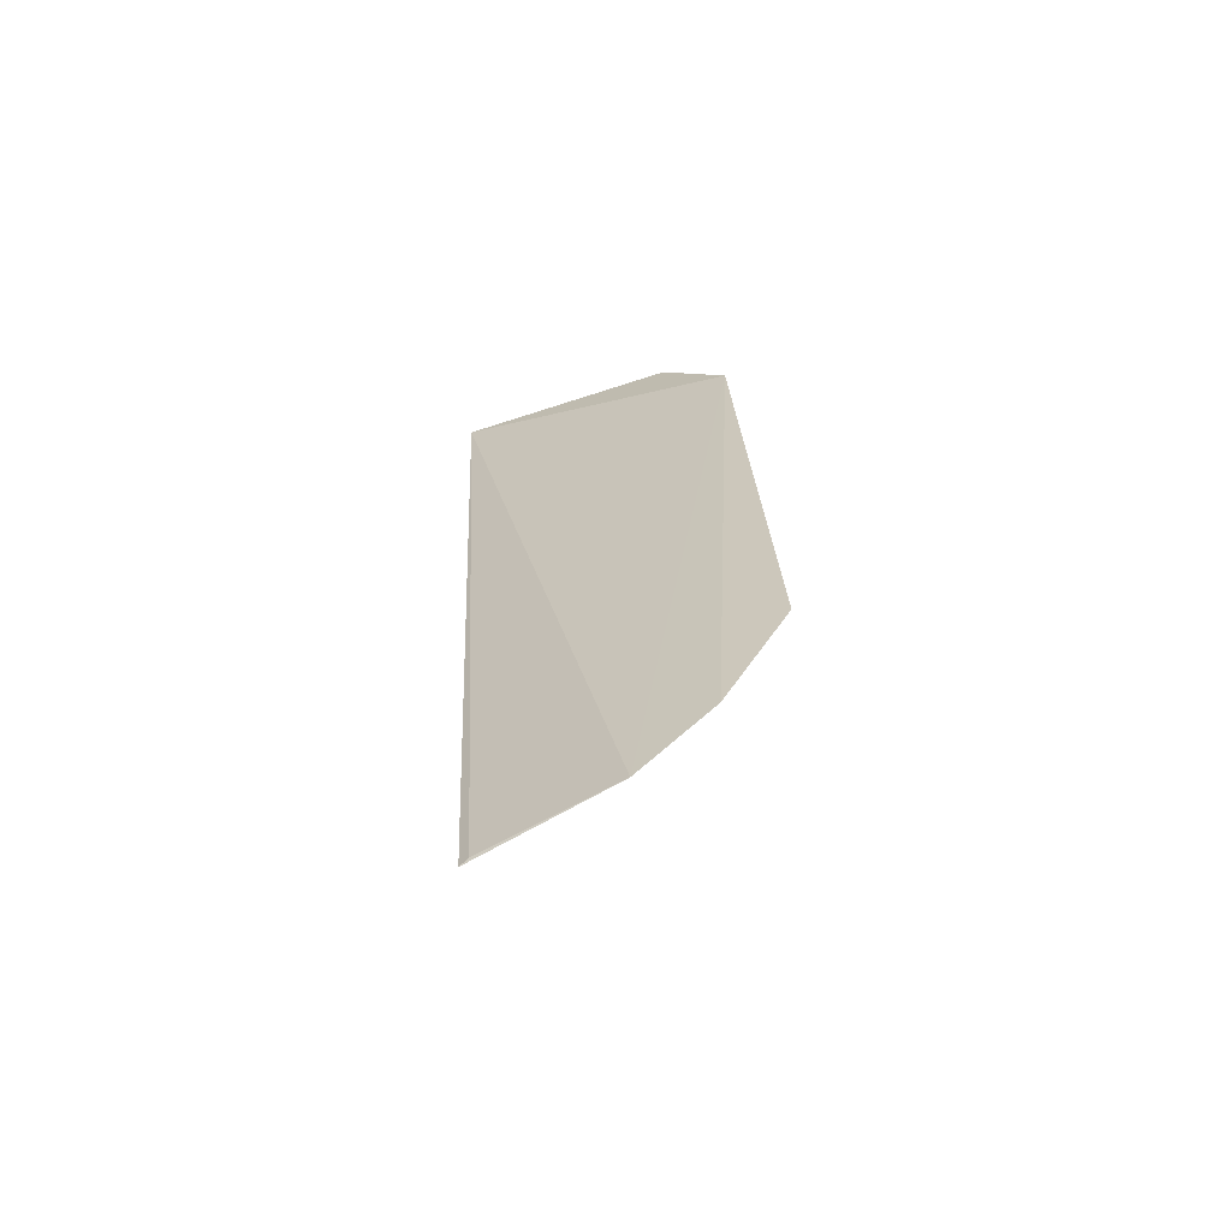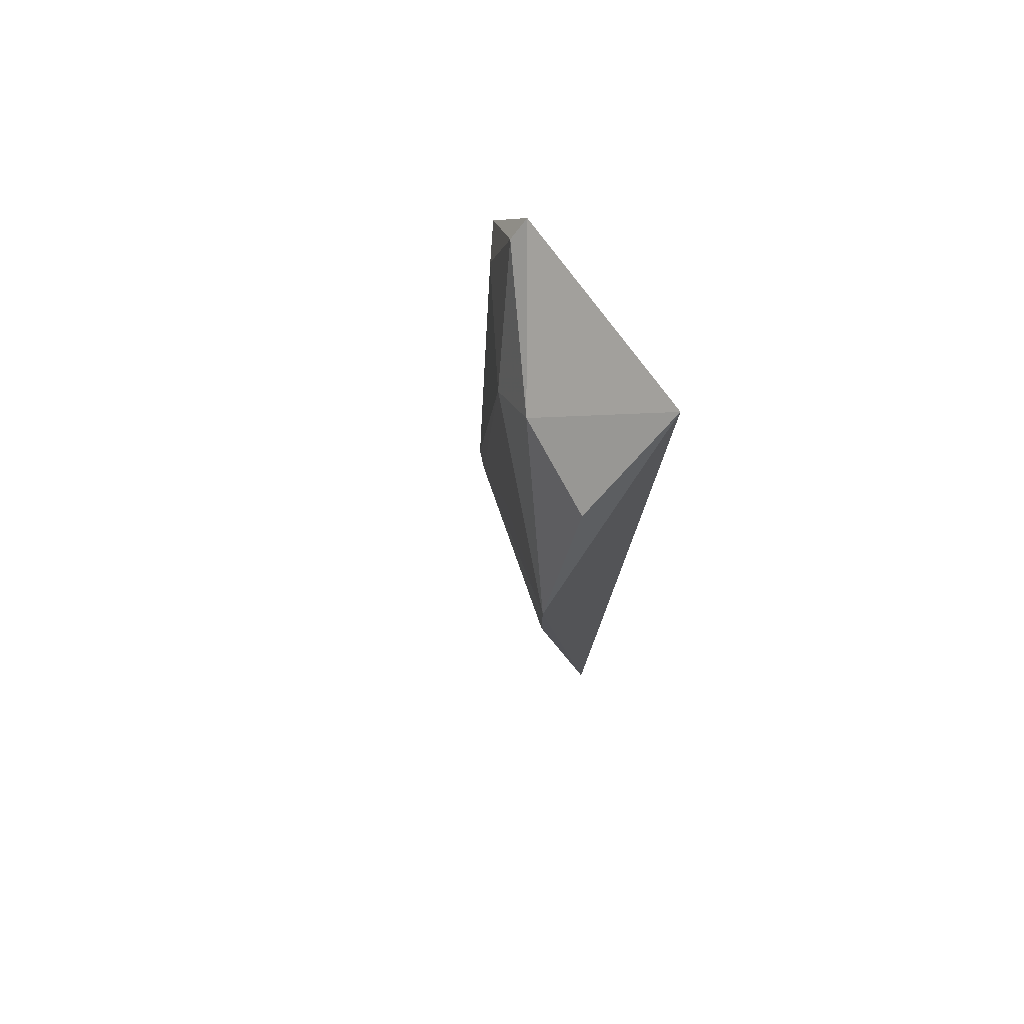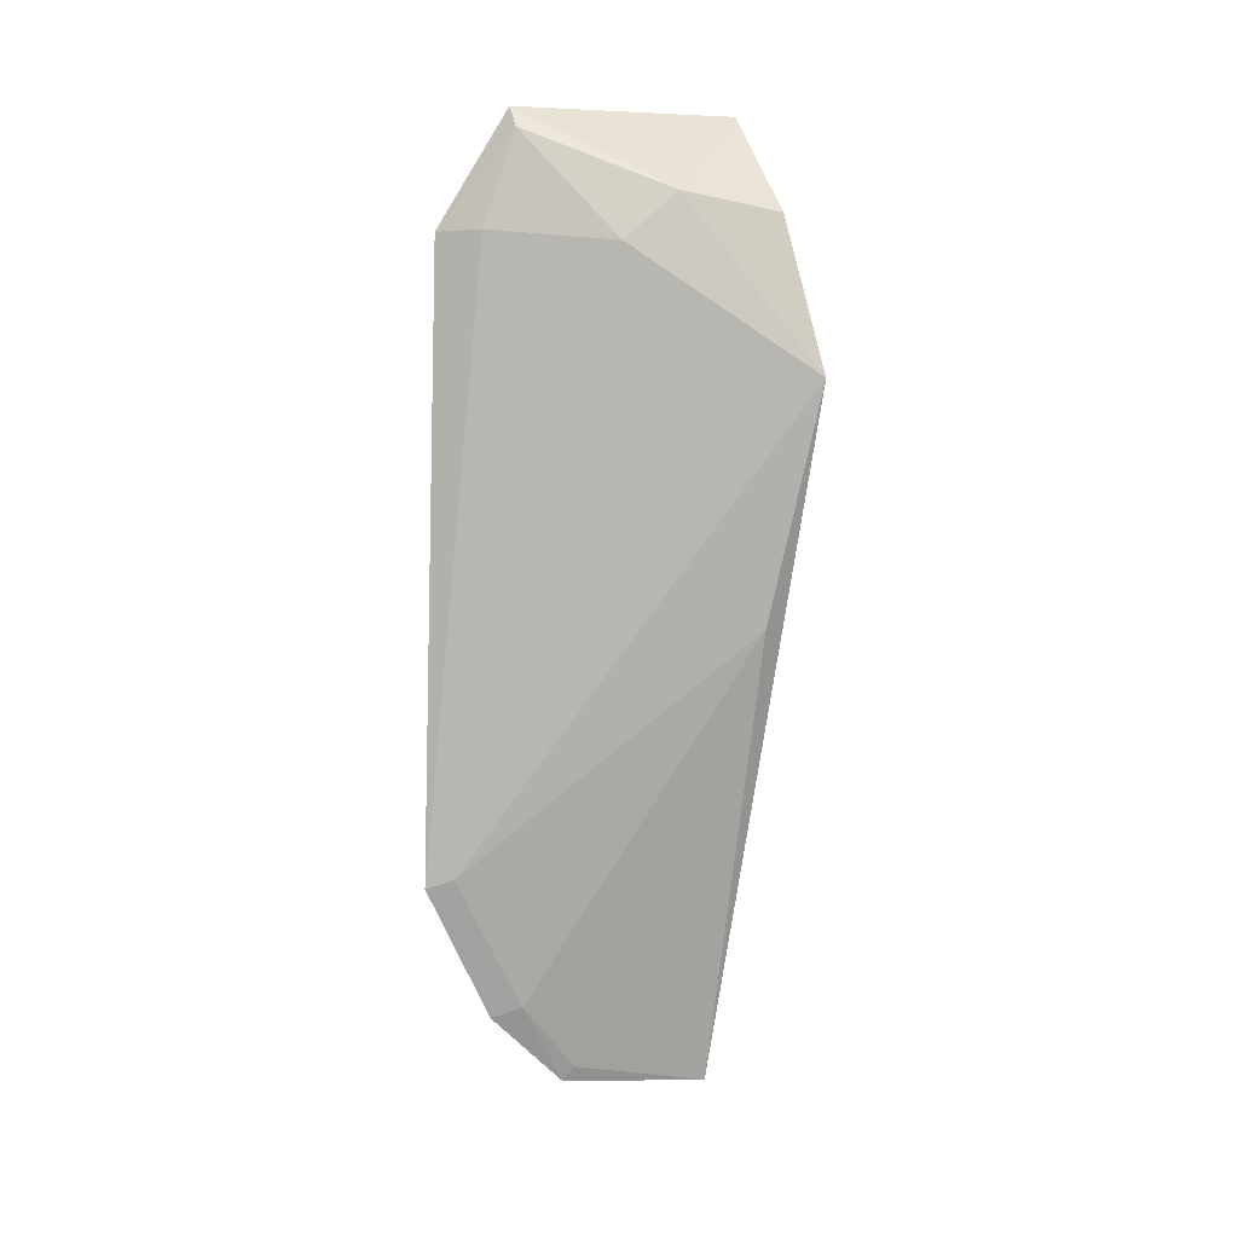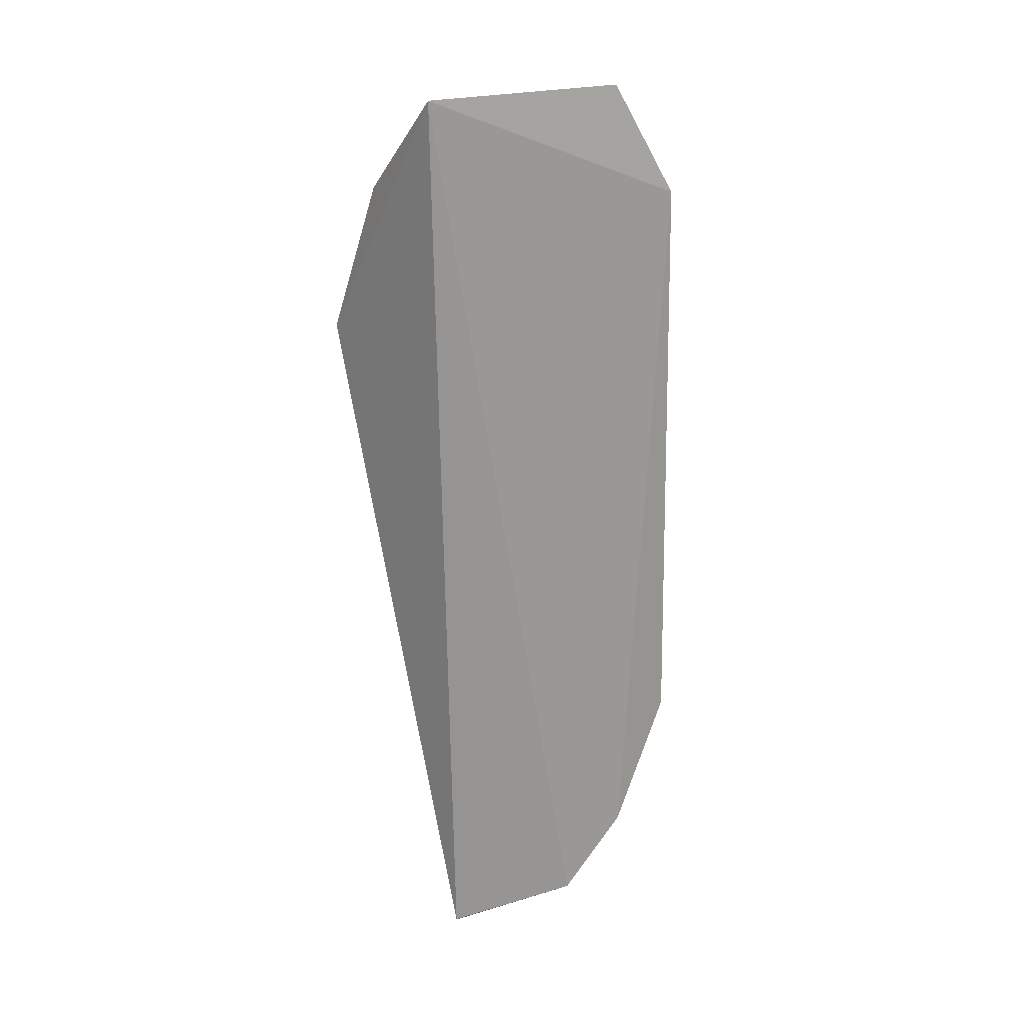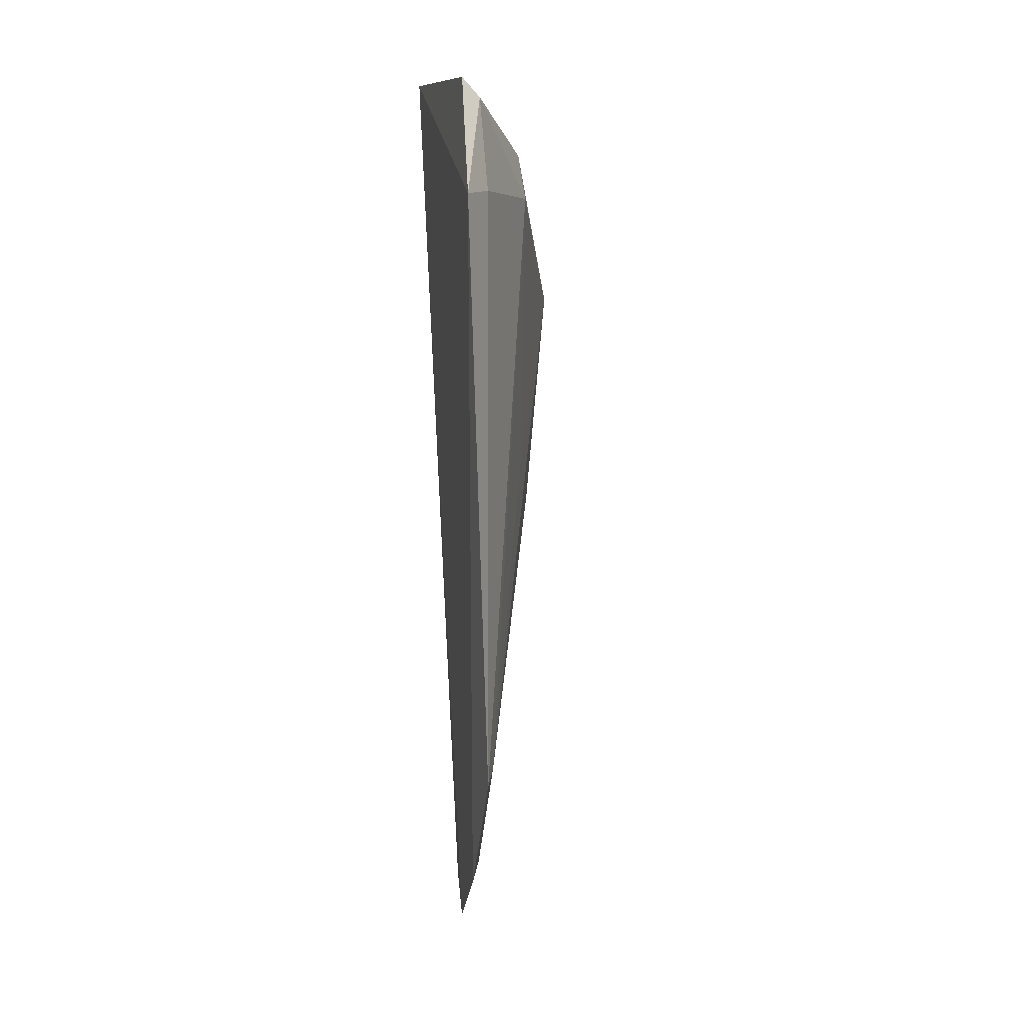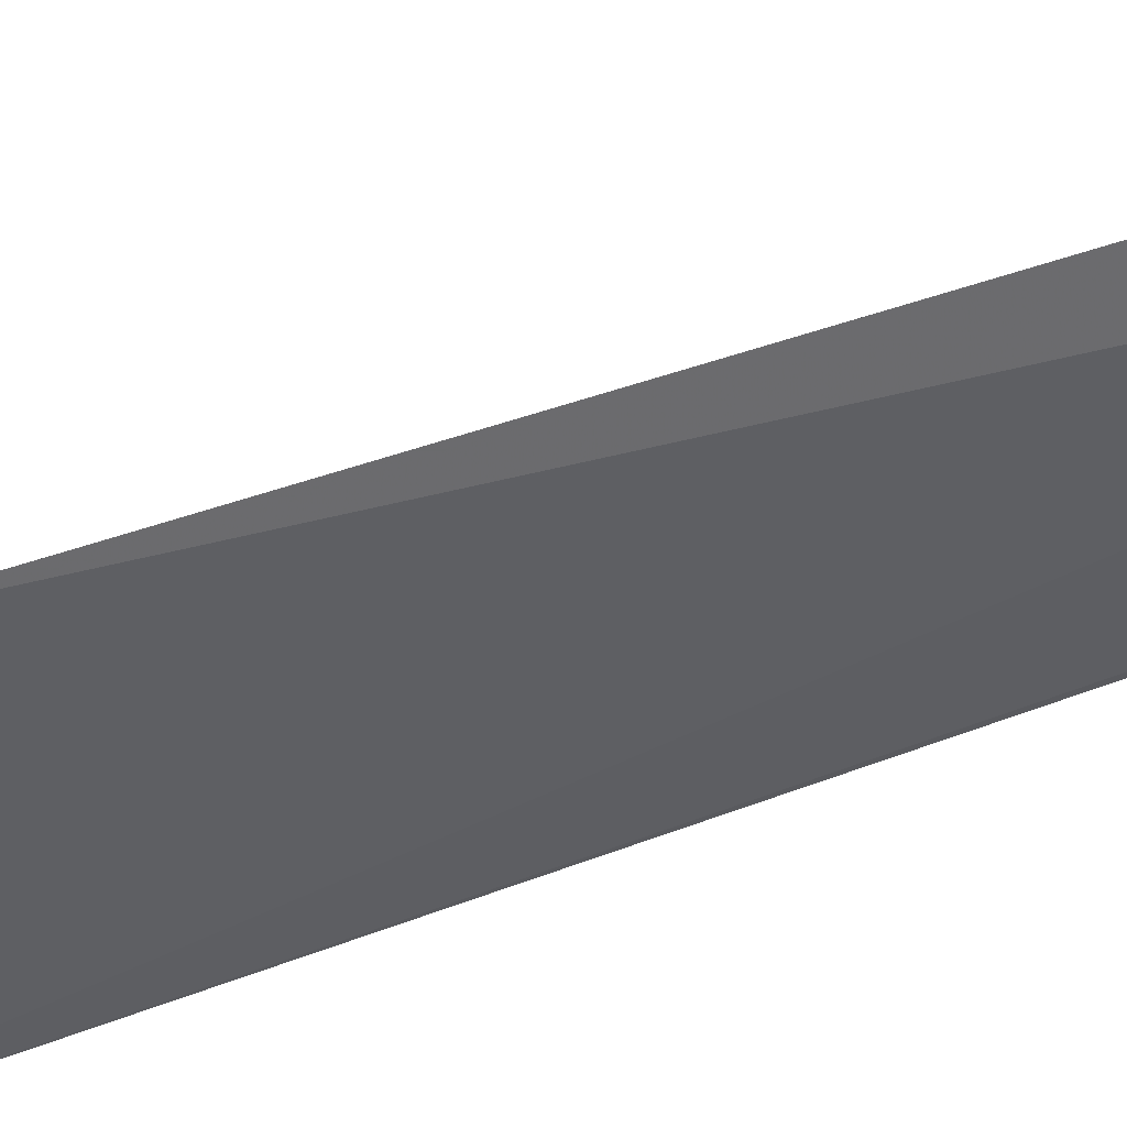
<metadata>
{"format":"obj","ext":"obj","renderer":"f3d","projection":"perspective","resolution":1024,"background":"white","views":[{"elev":-66.5,"azim":-71.5,"up":"+Y"},{"elev":69.9,"azim":145.6,"up":"+Y"},{"elev":7.1,"azim":68.9,"up":"+Y"},{"elev":20.0,"azim":-124.7,"up":"+Y"},{"elev":11.5,"azim":-13.5,"up":"+Y"},{"elev":43.5,"azim":-110.6,"up":"+Z"}]}
</metadata>
<code>
v 0.02084 0.01351 0.08435
v 0.02223 -0.0292 0.08013
v 0.03023 0.005788 0.06572
v 0.02128 0.02014 0.06704
v 0.02163 -0.03398 0.07759
v 0.02666 0.01563 0.07265
v 0.02166 -0.02208 0.08554
v 0.02833 -0.007711 0.0682
v 0.02715 0.01456 0.06682
v 0.02138 0.02019 0.0803
v 0.02636 0.01296 0.07575
v 0.02148 -0.02987 0.08178
v 0.02315 -0.03446 0.06943
v 0.0223 -0.02156 0.08405
v 0.02249 0.0136 0.0822
v 0.02245 0.01902 0.0803
v 0.02203 -0.03308 0.07703
v 0.02294 -0.03432 0.06997
v 0.02624 -0.003699 0.07522
f 5 1 4
f 9 6 3
f 9 3 4
f 9 4 6
f 10 6 4
f 10 4 1
f 11 3 6
f 12 5 2
f 12 2 7
f 12 7 1
f 12 1 5
f 13 8 2
f 13 4 3
f 13 3 8
f 14 7 2
f 14 2 8
f 14 8 3
f 14 11 7
f 15 1 7
f 15 7 11
f 16 11 6
f 16 6 10
f 16 15 11
f 16 10 1
f 16 1 15
f 17 13 2
f 17 2 5
f 17 5 13
f 18 13 5
f 18 5 4
f 18 4 13
f 19 14 3
f 19 3 11
f 19 11 14

</code>
